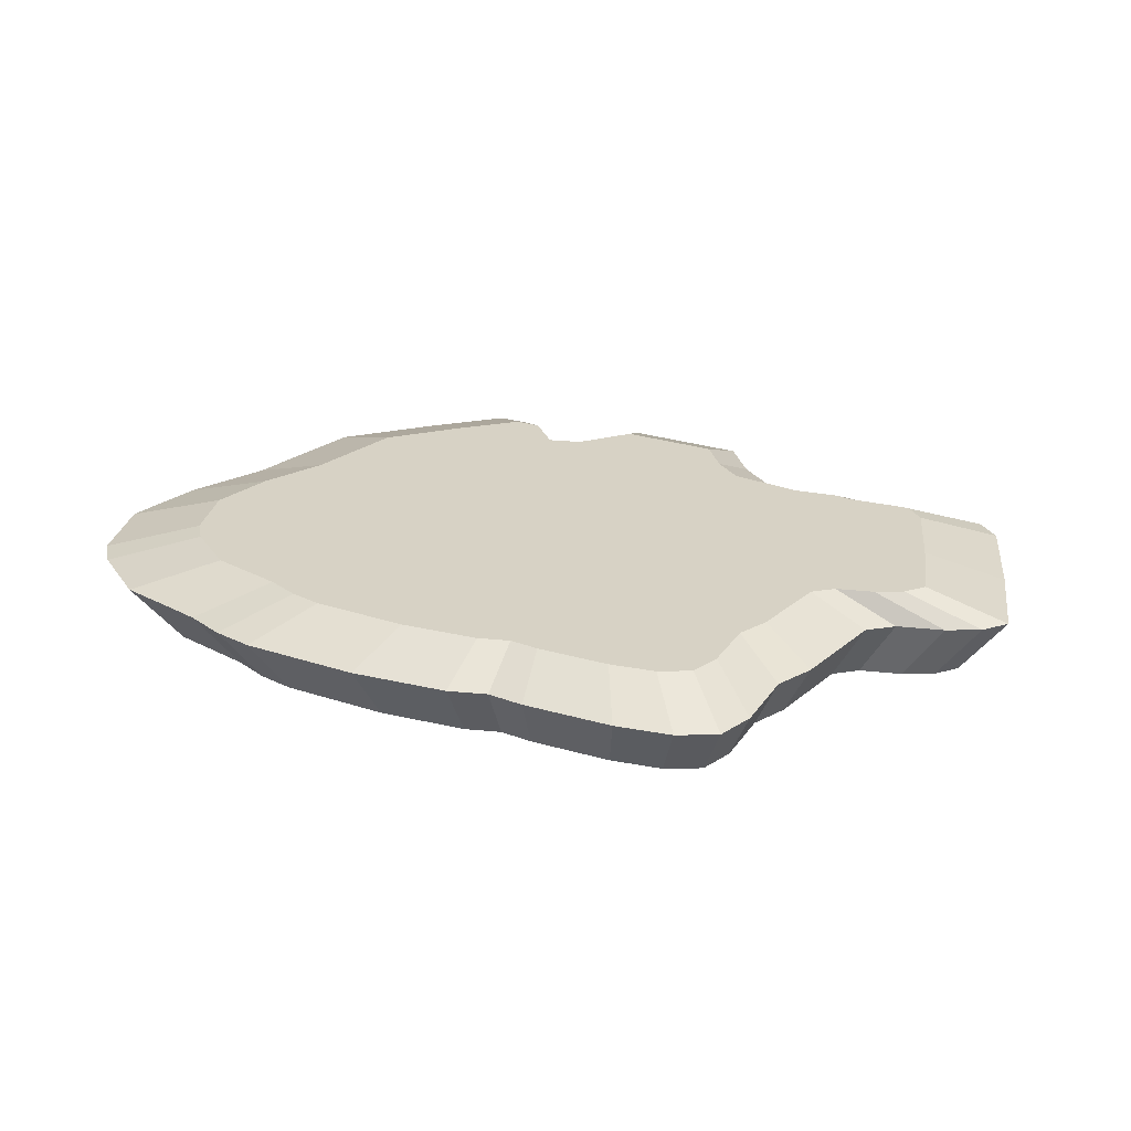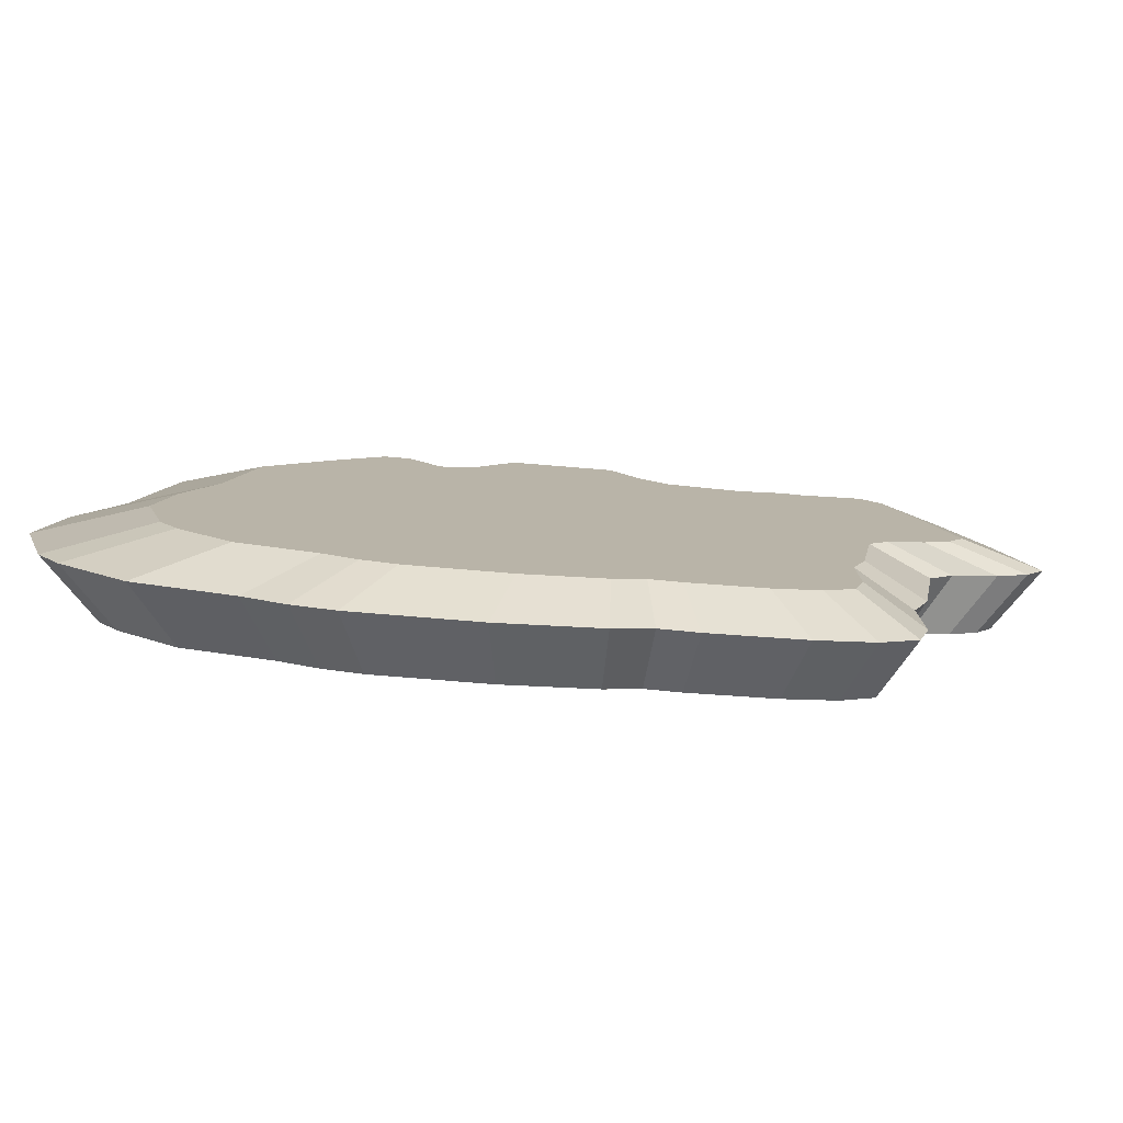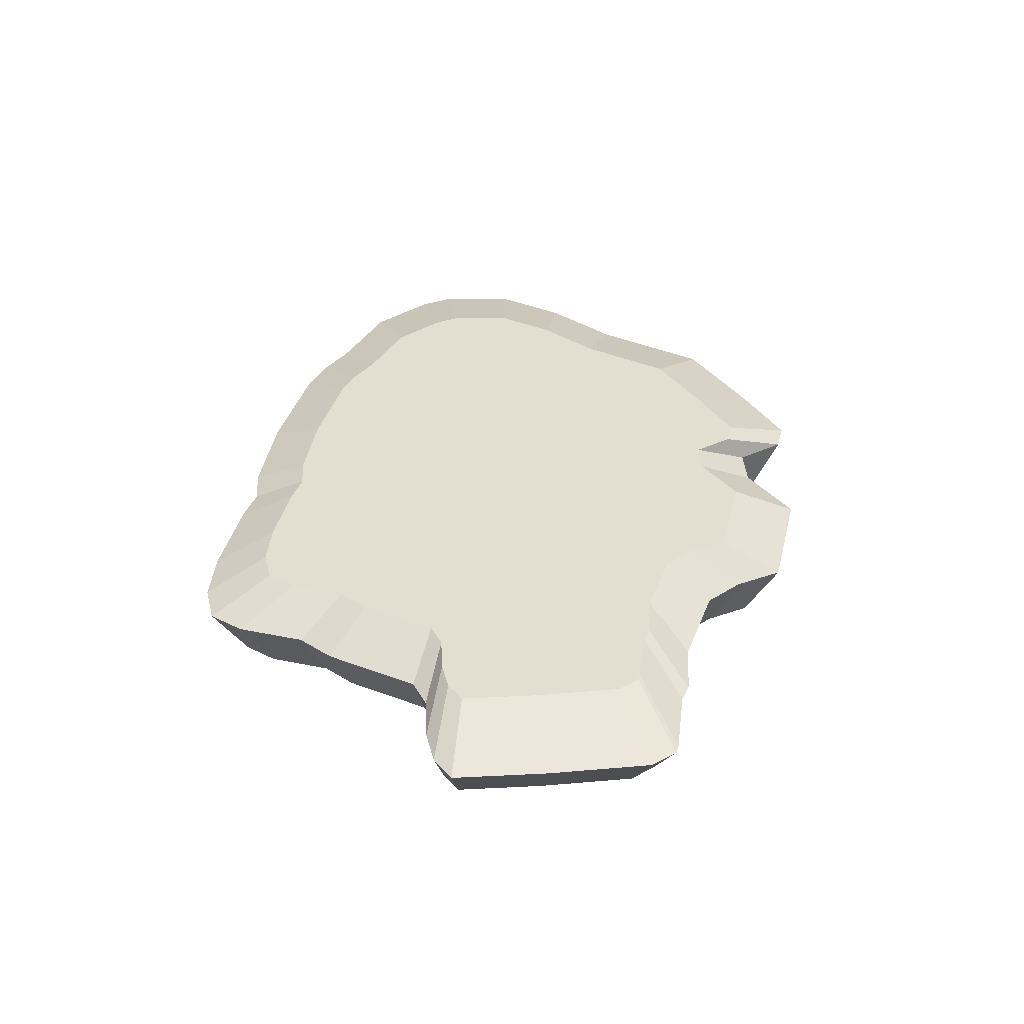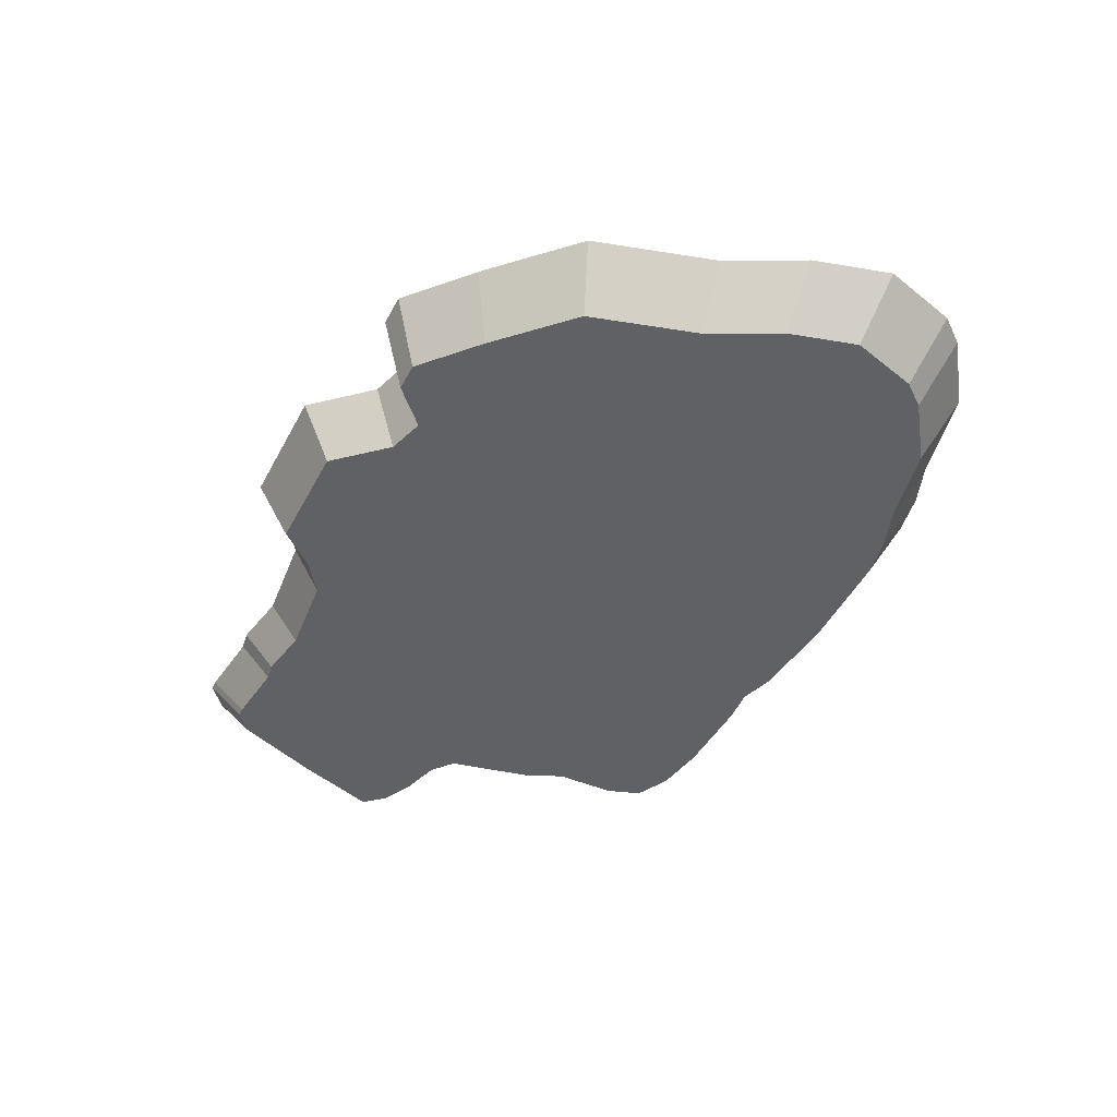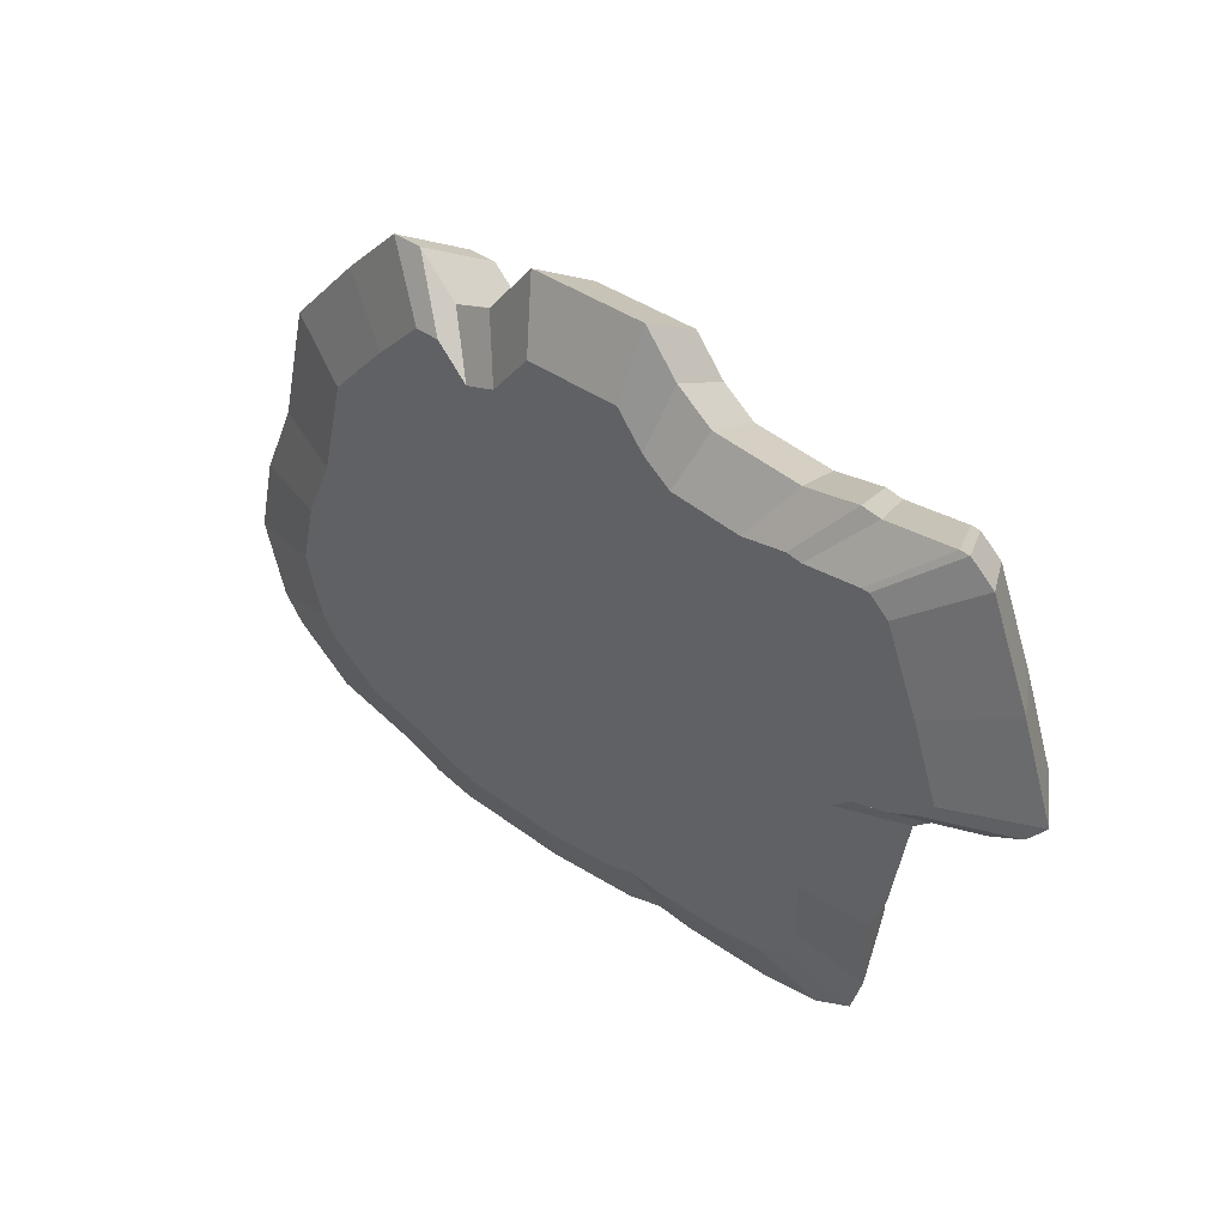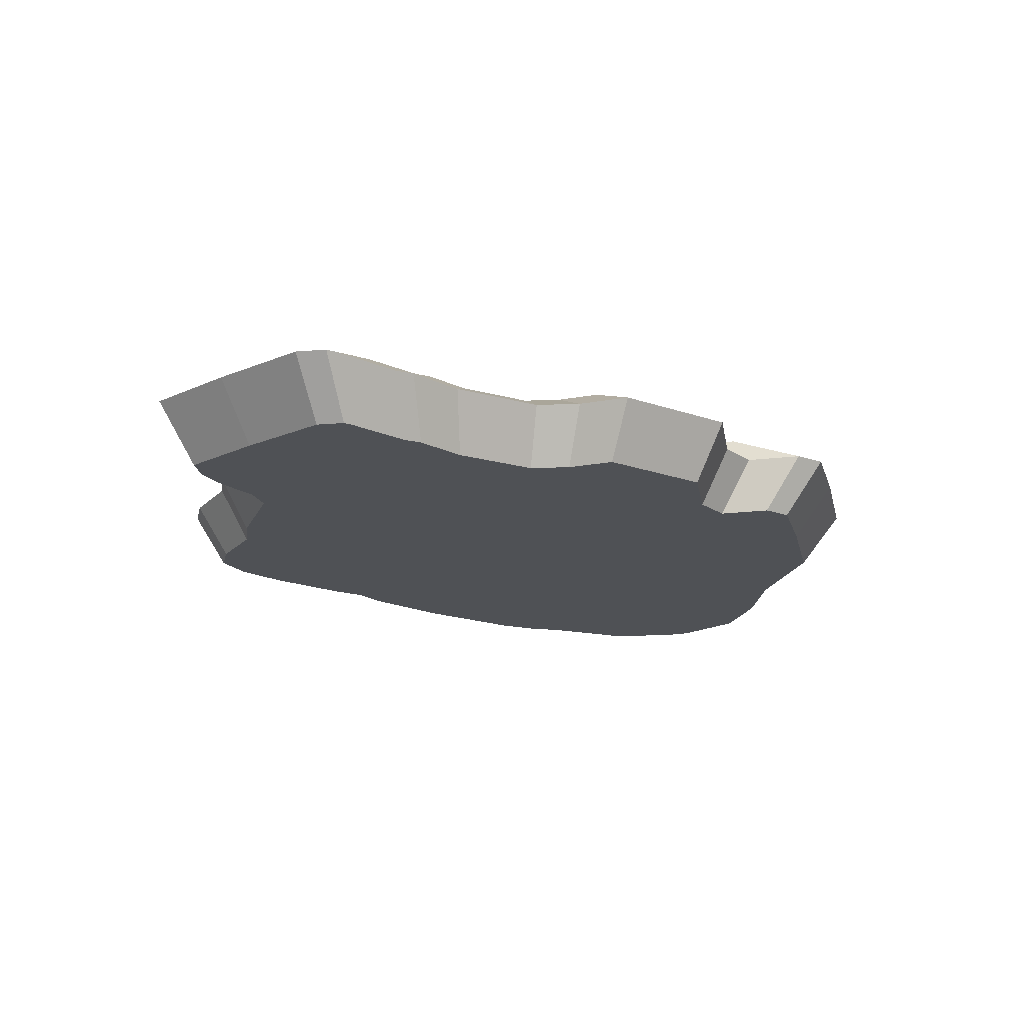
<metadata>
{"format":"obj","ext":"obj","renderer":"f3d","projection":"perspective","resolution":1024,"background":"white","views":[{"elev":27.5,"azim":-151.6,"up":"+Y"},{"elev":-77.5,"azim":174.9,"up":"+Z"},{"elev":35.7,"azim":-73.9,"up":"+Y"},{"elev":-46.9,"azim":65.6,"up":"+Y"},{"elev":39.7,"azim":-135.6,"up":"+Z"},{"elev":-19.7,"azim":-30.1,"up":"+Y"}]}
</metadata>
<code>
o Raw_meat_Plane.001
v -0.2802 0 1.43
v -0.3488 0 -1.59
v -0.8678 0 1.457
v -0.8085 0 -1.522
v -1.028 0 1.273
v -0.988 0 -1.456
v -1.204 0 1.154
v -1.164 0 -1.462
v -1.635 0 1.131
v -1.594 0 -1.428
v -1.901 0 1.188
v -1.861 0 -1.371
v -1.992 0 1.176
v -2.036 0 -1.269
v -2.088 0 -0.762
v -2.093 0 -1.088
v -2.326 0 1.227
v -2.167 0 -0.5749
v -2.371 0 1.227
v -2.252 0 -0.1102
v -2.485 0 1.137
v -2.366 0 -0.008219
v -2.672 0 0.6888
v -2.581 0 0.06545
v -2.825 0 0.2671
v -2.734 0 0.1528
v -0.04219 0 1.146
v 0.2179 0 -1.607
v 0.1505 0 1.078
v 0.4106 0 -1.579
v 0.3432 0 1.254
v 0.6033 0 -1.516
v 0.4962 0 1.248
v 0.7563 0 -1.488
v 0.7852 0 0.9708
v 1.045 0 -1.437
v 1.148 0 0.5854
v 1.346 0 -1.239
v 1.295 0 -0.003992
v 1.448 0 -1.12
v 1.471 0 -0.385
v 1.561 0 -0.7614
v -0.2199 0.3141 1.606
v -0.2964 0.3141 -1.763
v -0.8755 0.3141 1.636
v -0.8094 0.3141 -1.687
v -1.055 0.3141 1.431
v -1.01 0.3141 -1.614
v -1.251 0.3141 1.298
v -1.206 0.3141 -1.62
v -1.731 0.3141 1.273
v -1.686 0.3141 -1.583
v -2.028 0.3141 1.336
v -1.983 0.3141 -1.519
v -2.13 0.3141 1.323
v -2.18 0.3141 -1.405
v -2.237 0.3141 -0.8394
v -2.243 0.3141 -1.203
v -2.503 0.3141 1.38
v -2.326 0.3141 -0.6307
v -2.553 0.3141 1.38
v -2.421 0.3141 -0.1122
v -2.68 0.3141 1.279
v -2.547 0.3141 0.001644
v -2.888 0.3141 0.7794
v -2.787 0.3141 0.08385
v -3.059 0.3141 0.3089
v -2.958 0.3141 0.1813
v 0.04565 0.3141 1.29
v 0.3359 0.3141 -1.782
v 0.2606 0.3141 1.214
v 0.5509 0.3141 -1.751
v 0.4756 0.3141 1.41
v 0.7659 0.3141 -1.681
v 0.6464 0.3141 1.404
v 0.9366 0.3141 -1.65
v 0.9689 0.3141 1.094
v 1.259 0.3141 -1.593
v 1.374 0.3141 0.664
v 1.594 0.3141 -1.371
v 1.538 0.3141 0.006361
v 1.708 0.3141 -1.239
v 1.734 0.3141 -0.4188
v 1.835 0.3141 -0.8388
v -0.3339 0.4596 1.273
v -0.3954 0.4596 -1.436
v -0.8608 0.4596 1.297
v -0.8077 0.4596 -1.374
v -1.005 0.4596 1.132
v -0.9687 0.4596 -1.316
v -1.162 0.4596 1.025
v -1.126 0.4596 -1.321
v -1.549 0.4596 1.005
v -1.513 0.4596 -1.29
v -1.788 0.4596 1.055
v -1.751 0.4596 -1.24
v -1.869 0.4596 1.045
v -1.909 0.4596 -1.148
v -1.955 0.4596 -0.693
v -1.96 0.4596 -0.9854
v -2.169 0.4596 1.091
v -2.026 0.4596 -0.5253
v -2.209 0.4596 1.091
v -2.103 0.4596 -0.1085
v -2.311 0.4596 1.01
v -2.204 0.4596 -0.017
v -2.479 0.4596 0.6082
v -2.398 0.4596 0.04907
v -2.616 0.4596 0.23
v -2.535 0.4596 0.1274
v -0.1204 0.4596 1.019
v 0.1129 0.4596 -1.451
v 0.05239 0.4596 0.9576
v 0.2857 0.4596 -1.426
v 0.2252 0.4596 1.115
v 0.4585 0.4596 -1.37
v 0.3624 0.4596 1.11
v 0.5957 0.4596 -1.344
v 0.6217 0.4596 0.861
v 0.855 0.4596 -1.299
v 0.947 0.4596 0.5154
v 1.124 0.4596 -1.121
v 1.079 0.4596 -0.01321
v 1.216 0.4596 -1.014
v 1.237 0.4596 -0.3549
v 1.317 0.4596 -0.6925
f 40 84 42
f 29 69 27
f 5 49 7
f 34 74 76
f 22 62 20
f 25 65 67
f 14 54 12
f 39 79 37
f 17 55 59
f 4 48 46
f 9 49 51
f 31 71 29
f 36 76 78
f 24 64 22
f 28 44 70
f 14 58 56
f 41 81 39
f 19 59 61
f 8 48 6
f 11 51 53
f 33 73 31
f 38 78 80
f 16 57 58
f 2 46 44
f 26 66 24
f 42 83 41
f 30 70 72
f 15 60 57
f 21 61 63
f 10 50 8
f 35 75 33
f 25 68 26
f 13 53 55
f 1 45 3
f 40 80 82
f 1 69 43
f 3 47 5
f 20 60 18
f 32 72 74
f 12 52 10
f 21 65 23
f 37 77 35
f 32 34 39
f 74 118 76
f 55 101 59
f 77 121 119
f 62 106 104
f 47 87 89
f 81 125 123
f 66 110 108
f 50 94 92
f 57 100 58
f 72 116 74
f 75 119 117
f 45 85 87
f 60 104 102
f 83 126 125
f 68 109 110
f 48 92 90
f 70 114 72
f 53 97 55
f 73 117 115
f 60 99 57
f 80 124 82
f 65 105 107
f 48 88 46
f 51 95 53
f 44 112 70
f 71 115 113
f 58 98 56
f 78 122 80
f 61 105 63
f 46 86 44
f 84 124 126
f 65 109 67
f 49 93 51
f 69 113 111
f 54 98 96
f 59 103 61
f 76 120 78
f 79 123 121
f 49 89 91
f 64 108 106
f 69 85 43
f 52 96 94
f 104 106 93
f 40 82 84
f 29 71 69
f 5 47 49
f 34 32 74
f 22 64 62
f 25 23 65
f 14 56 54
f 39 81 79
f 17 13 55
f 4 6 48
f 9 7 49
f 31 73 71
f 36 34 76
f 24 66 64
f 28 2 44
f 14 16 58
f 41 83 81
f 19 17 59
f 8 50 48
f 11 9 51
f 33 75 73
f 38 36 78
f 16 15 57
f 2 4 46
f 26 68 66
f 42 84 83
f 30 28 70
f 15 18 60
f 21 19 61
f 10 52 50
f 35 77 75
f 25 67 68
f 13 11 53
f 1 43 45
f 40 38 80
f 1 27 69
f 3 45 47
f 20 62 60
f 32 30 72
f 12 54 52
f 21 63 65
f 37 79 77
f 1 3 5
f 1 5 27
f 5 7 27
f 9 11 13
f 27 7 6
f 7 9 20
f 33 31 29
f 29 27 4
f 7 20 18
f 6 7 18
f 13 17 21
f 17 19 21
f 21 23 13
f 23 25 26
f 13 23 22
f 26 24 23
f 24 22 23
f 9 13 22
f 35 33 29
f 9 22 20
f 18 15 6
f 37 35 29
f 42 41 38
f 41 39 34
f 42 38 40
f 39 37 29
f 27 6 4
f 15 16 10
f 16 14 12
f 10 16 12
f 10 8 15
f 8 6 15
f 4 2 29
f 2 28 39
f 28 30 32
f 39 28 32
f 34 36 41
f 36 38 41
f 2 39 29
f 74 116 118
f 55 97 101
f 77 79 121
f 62 64 106
f 47 45 87
f 81 83 125
f 66 68 110
f 50 52 94
f 57 99 100
f 72 114 116
f 75 77 119
f 45 43 85
f 60 62 104
f 83 84 126
f 68 67 109
f 48 50 92
f 70 112 114
f 53 95 97
f 73 75 117
f 60 102 99
f 80 122 124
f 65 63 105
f 48 90 88
f 51 93 95
f 44 86 112
f 71 73 115
f 58 100 98
f 78 120 122
f 61 103 105
f 46 88 86
f 84 82 124
f 65 107 109
f 49 91 93
f 69 71 113
f 54 56 98
f 59 101 103
f 76 118 120
f 79 81 123
f 49 47 89
f 64 66 108
f 69 111 85
f 52 54 96
f 89 87 85
f 89 85 111
f 91 89 111
f 113 115 117
f 91 111 90
f 111 113 88
f 90 111 88
f 97 95 93
f 93 91 104
f 104 91 102
f 113 117 119
f 119 121 113
f 121 123 113
f 123 125 118
f 125 126 122
f 126 124 122
f 122 120 125
f 120 118 125
f 116 114 112
f 118 116 123
f 113 123 86
f 90 102 91
f 116 112 123
f 112 86 123
f 86 88 113
f 90 92 99
f 92 94 99
f 94 96 100
f 96 98 100
f 100 99 94
f 99 102 90
f 106 108 107
f 108 110 107
f 110 109 107
f 107 105 97
f 106 107 97
f 105 103 101
f 97 93 106
f 105 101 97

</code>
